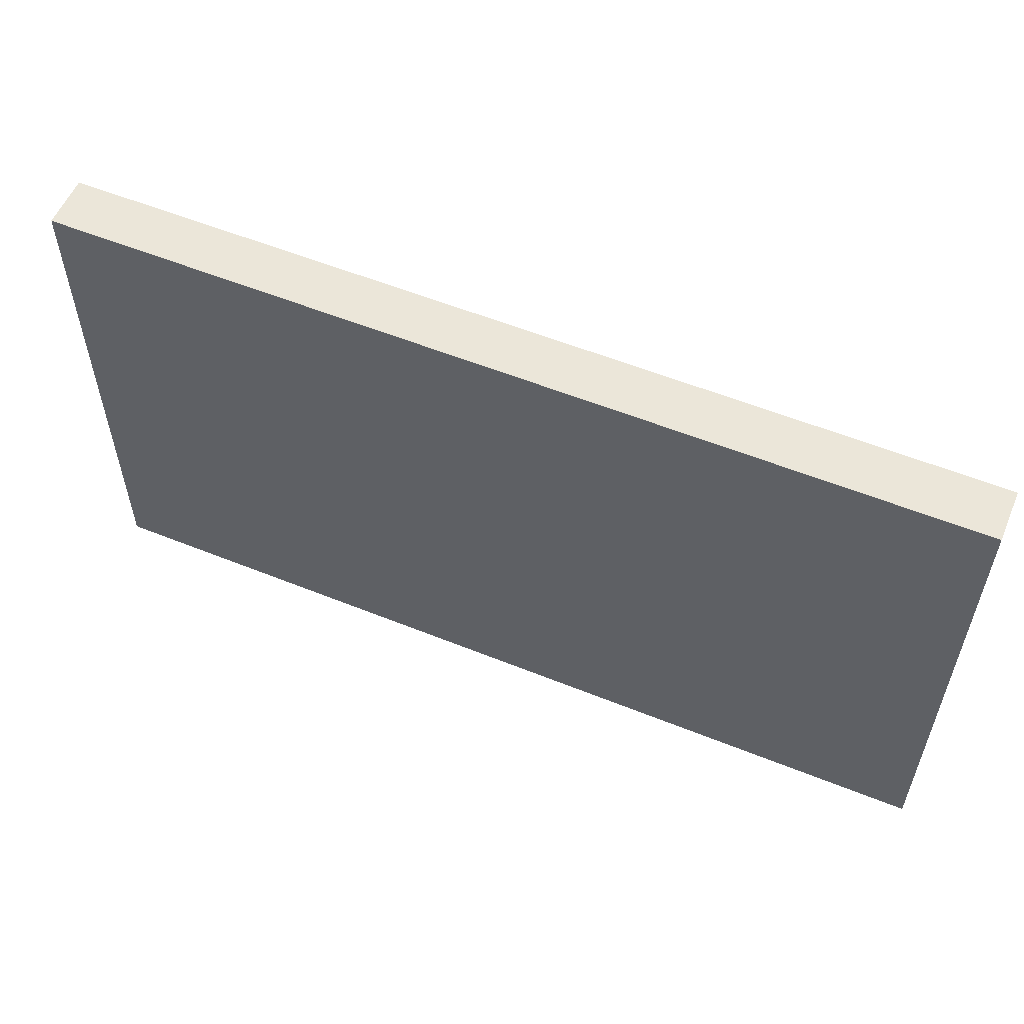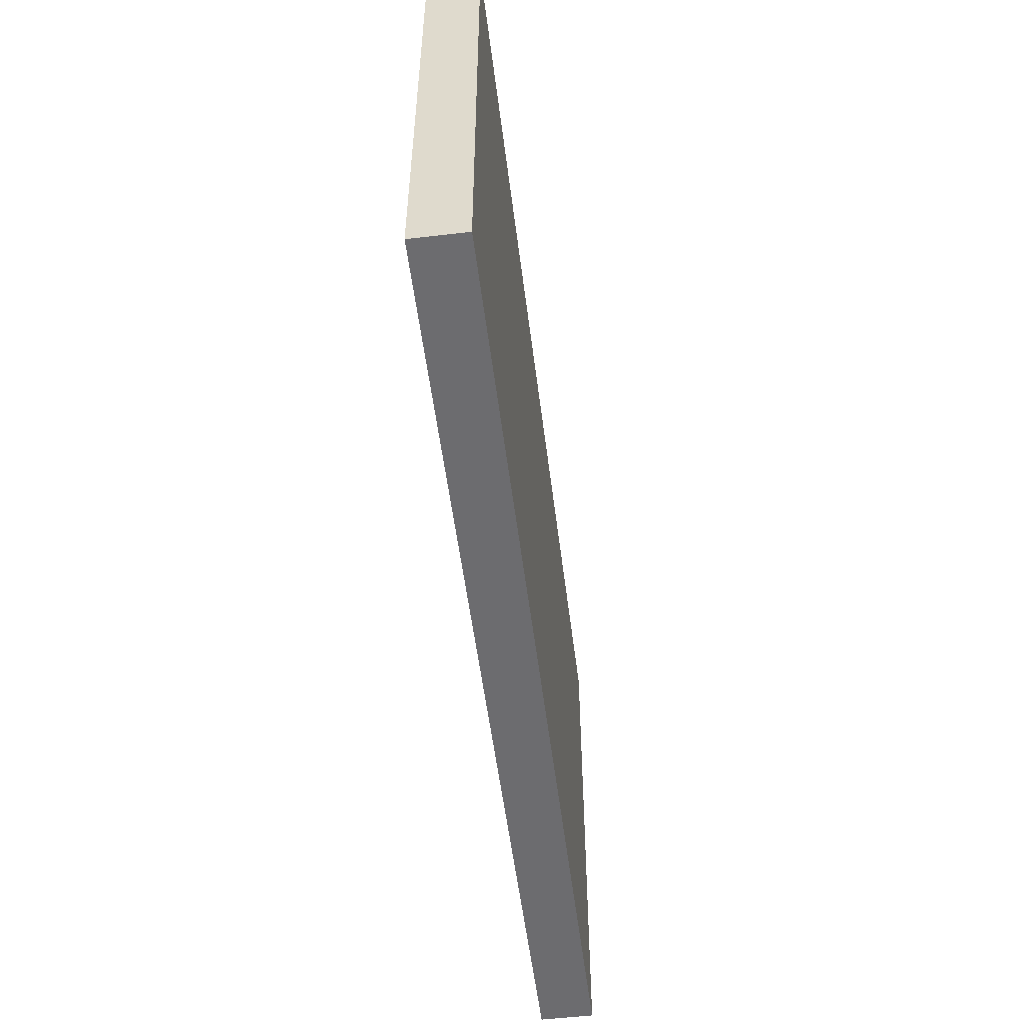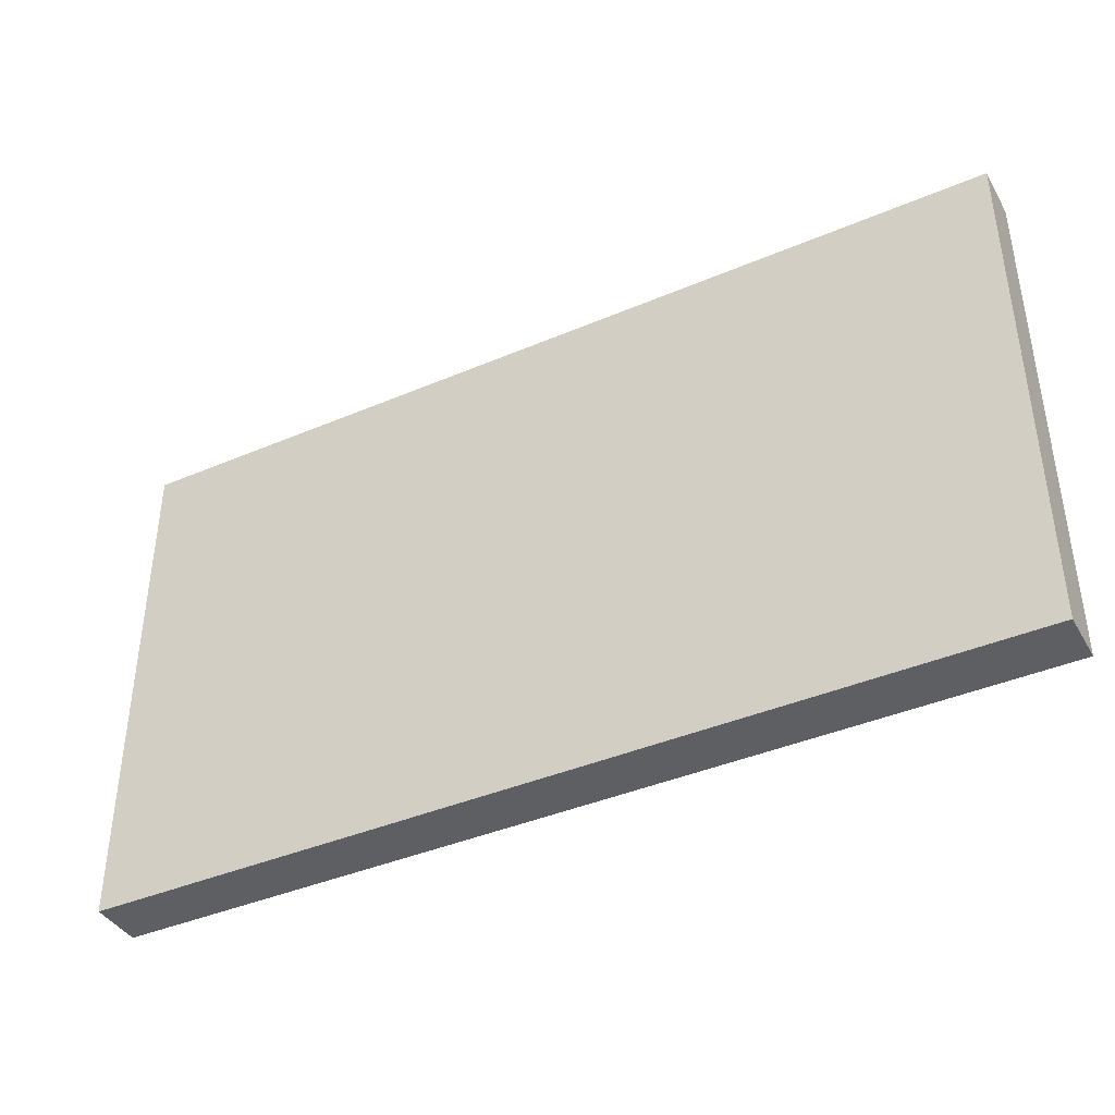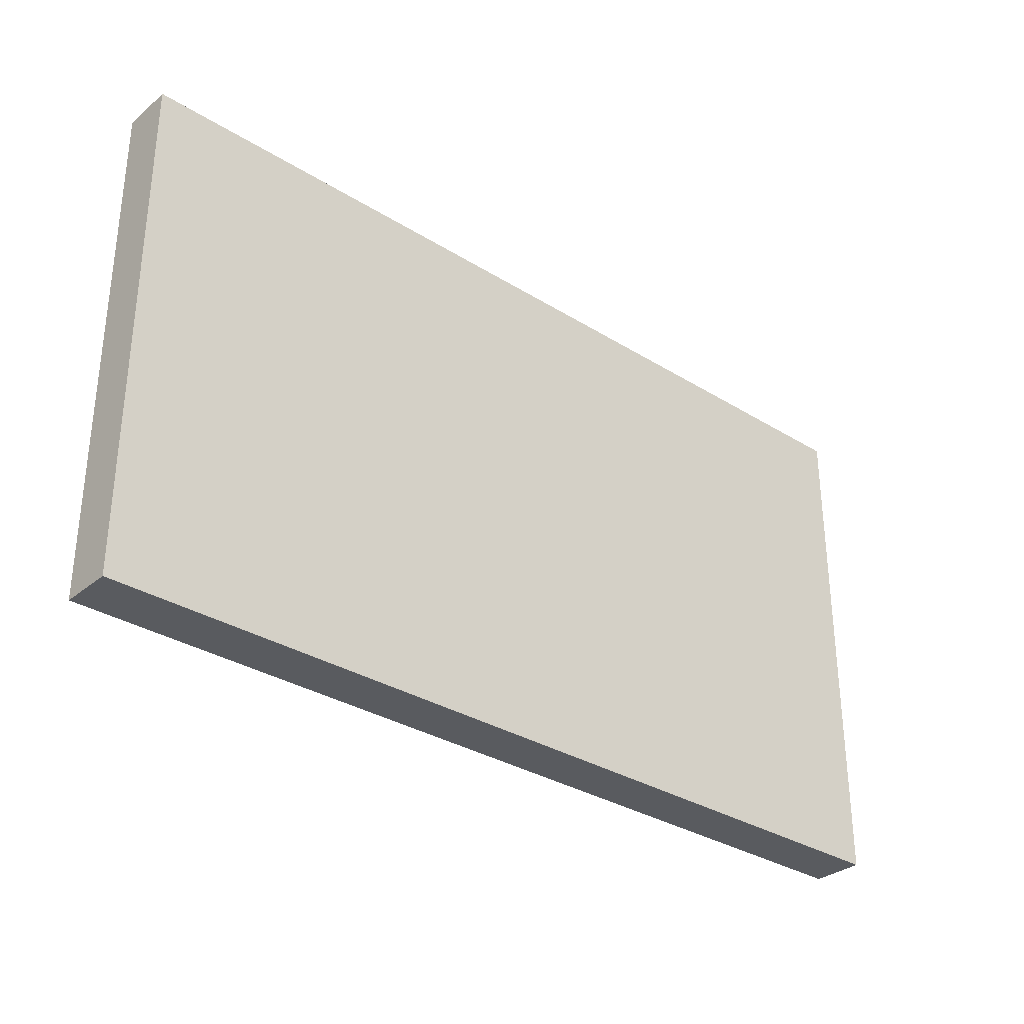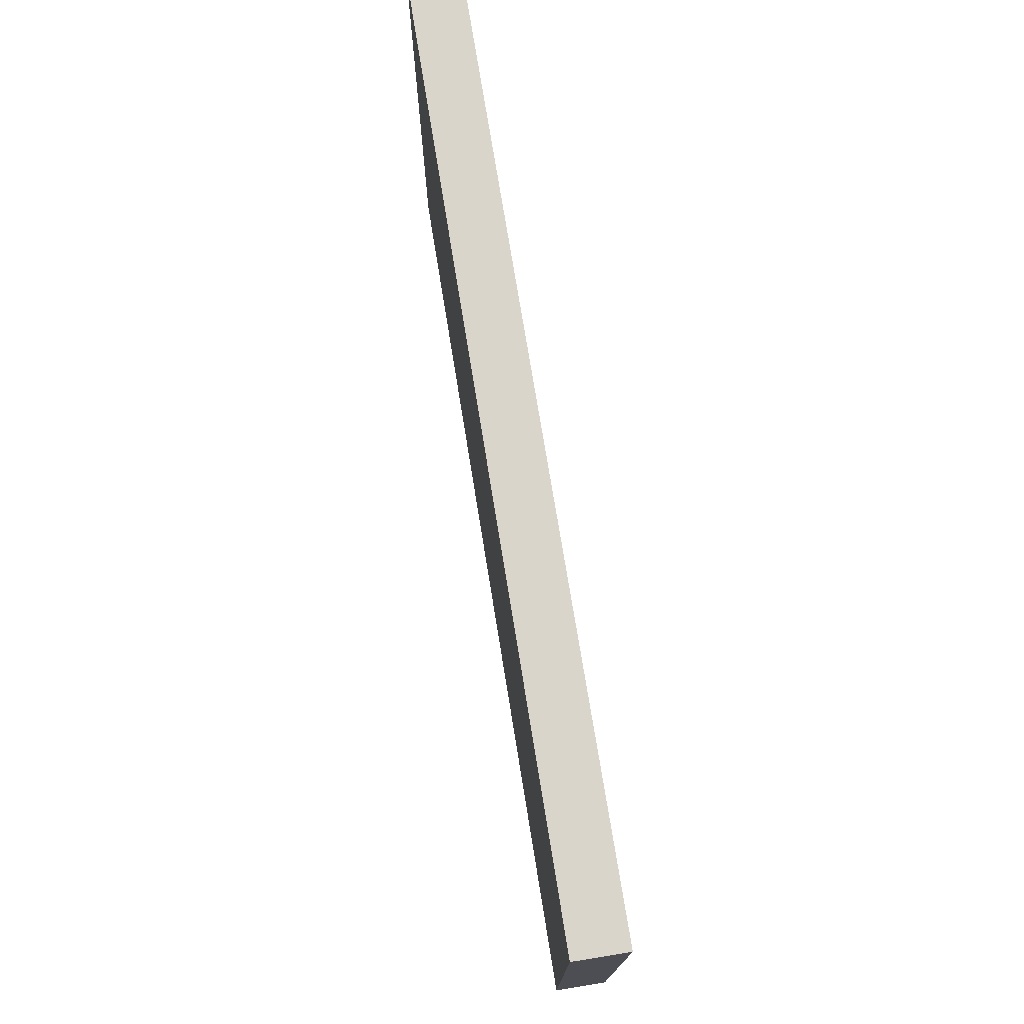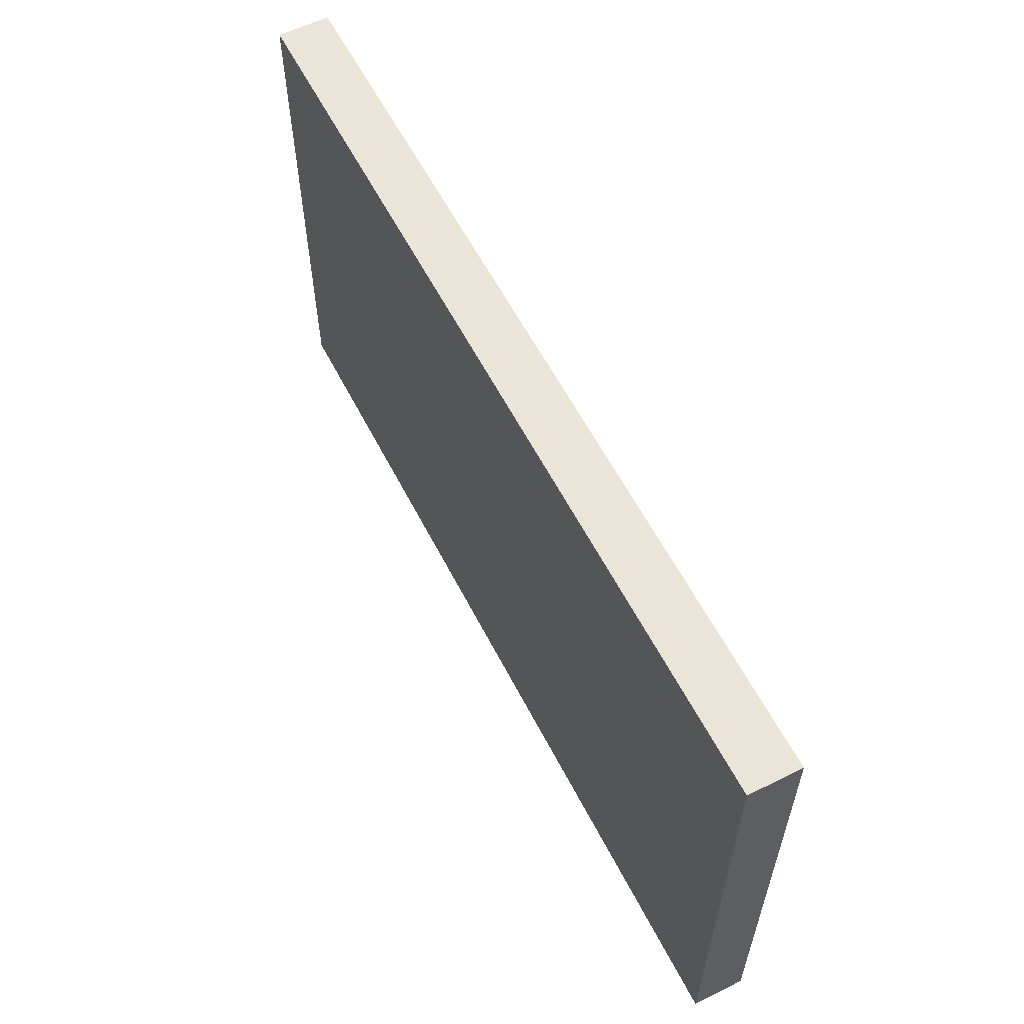
<metadata>
{"format":"obj","ext":"obj","renderer":"f3d","projection":"perspective","resolution":1024,"background":"white","views":[{"elev":56.4,"azim":-157.1,"up":"+Y"},{"elev":-53.8,"azim":97.1,"up":"+Y"},{"elev":-40.3,"azim":-152.3,"up":"+Y"},{"elev":-32.1,"azim":138.9,"up":"+Y"},{"elev":74.3,"azim":-99.2,"up":"+Y"},{"elev":58.7,"azim":63.0,"up":"+Y"}]}
</metadata>
<code>
v -8.35 -0.25 2.97
v 9.15 -0.25 2.97
v -8.35 9.75 2.97
v 9.15 9.75 2.97
v -8.35 9.75 1.97
v 9.15 9.75 1.97
v -8.35 -0.25 1.97
v 9.15 -0.25 1.97
v -8.35 9.75 2.97
v 9.15 9.75 2.97
v -8.35 9.75 1.97
v 9.15 9.75 1.97
v -8.35 -0.25 1.97
v -8.35 -0.25 2.97
v 9.15 -0.25 2.97
v 9.15 -0.25 1.97
v 9.15 -0.25 2.97
v 9.15 9.75 2.97
v 9.15 9.75 1.97
v 9.15 -0.25 1.97
v -8.35 -0.25 1.97
v -8.35 9.75 1.97
v -8.35 9.75 2.97
v -8.35 -0.25 2.97
f 4 3 1
f 2 4 1
f 6 5 9
f 10 6 9
f 8 7 11
f 12 8 11
f 15 14 13
f 16 15 13
f 19 18 17
f 20 19 17
f 23 22 21
f 24 23 21

</code>
